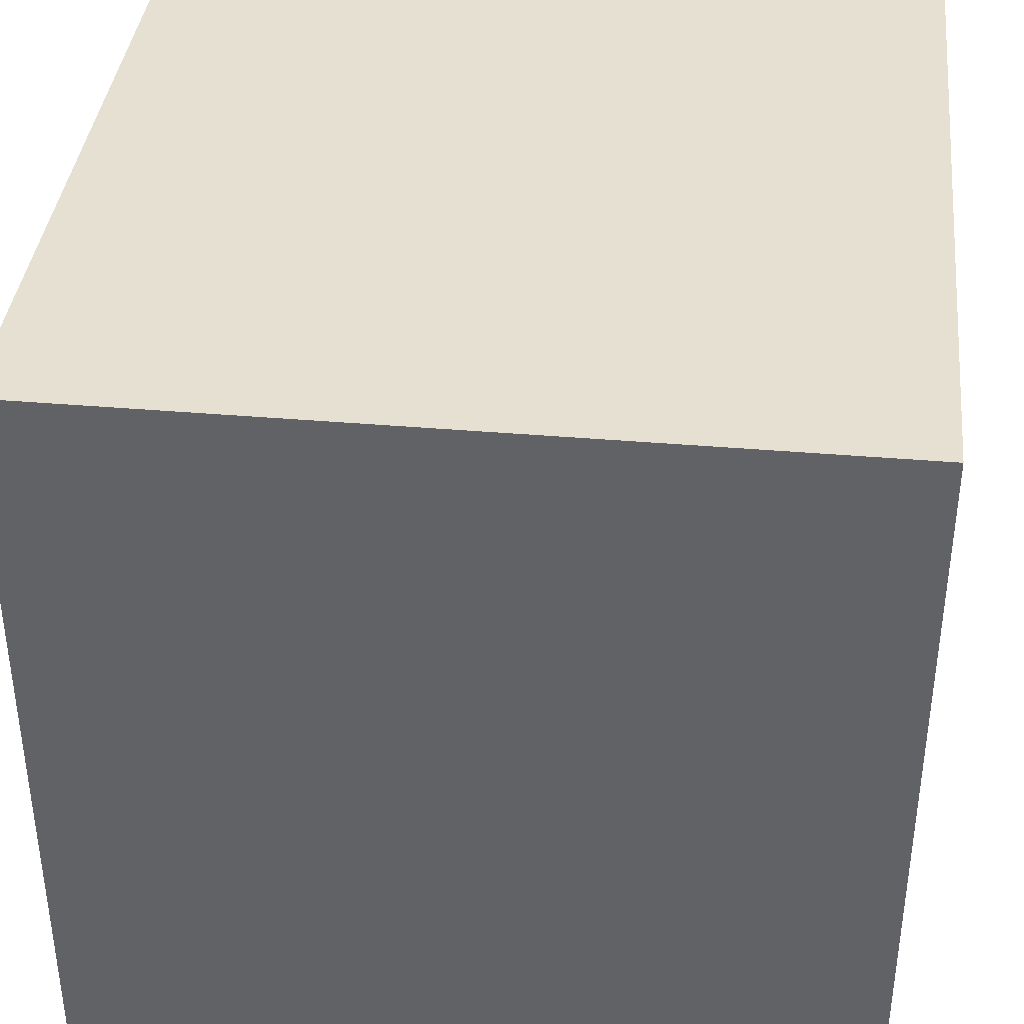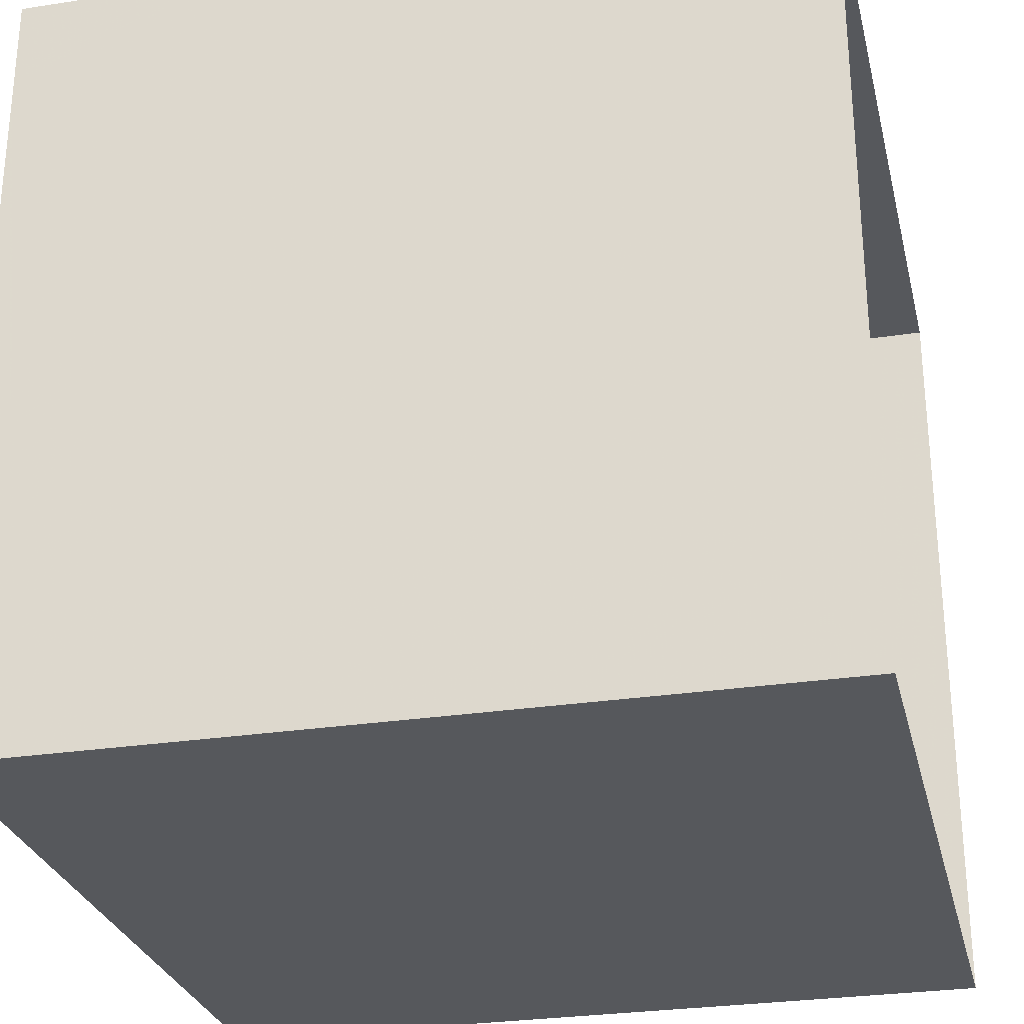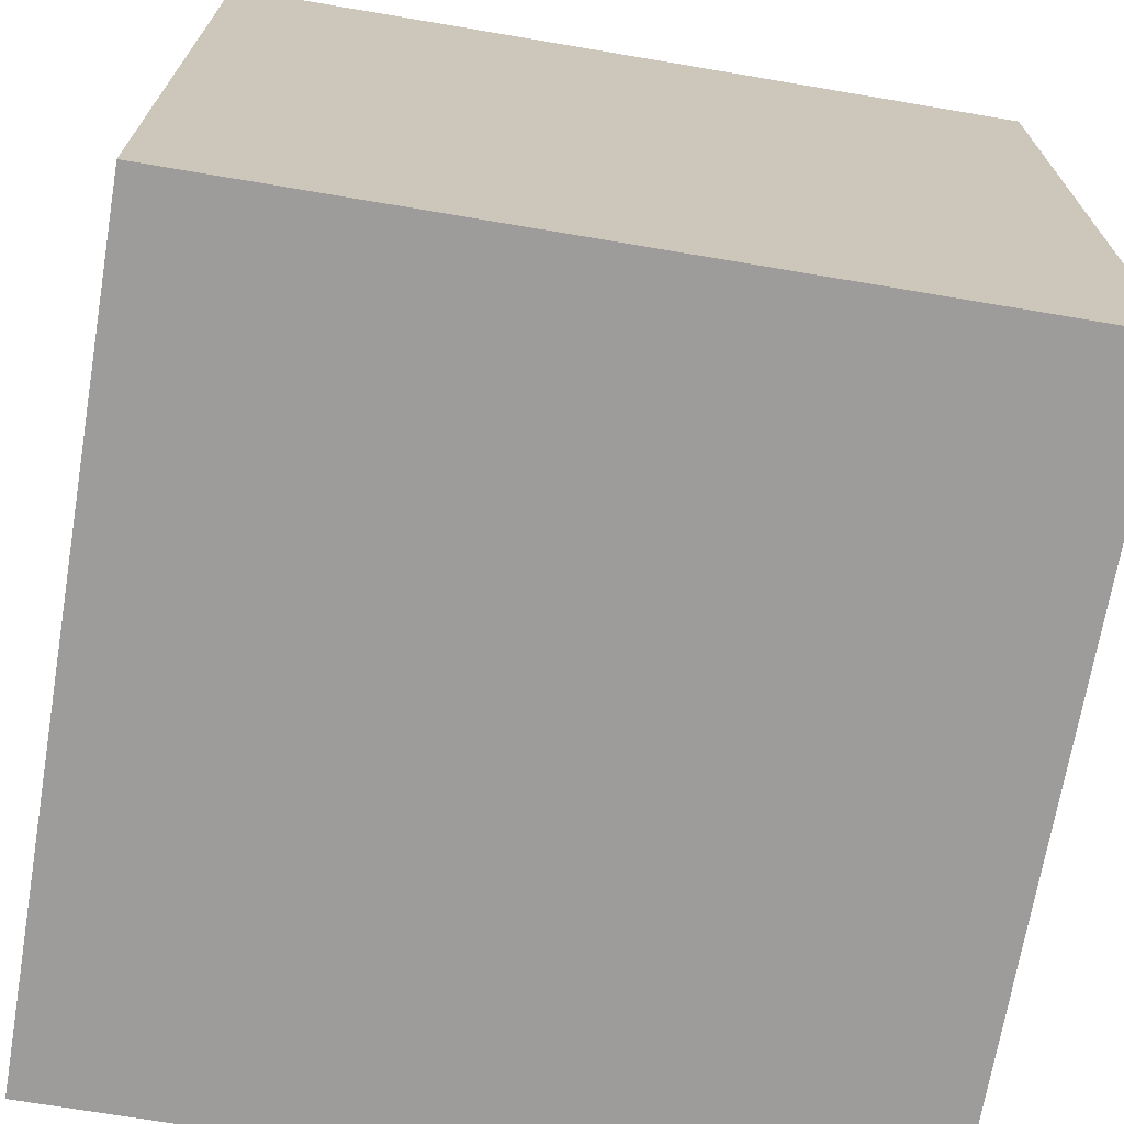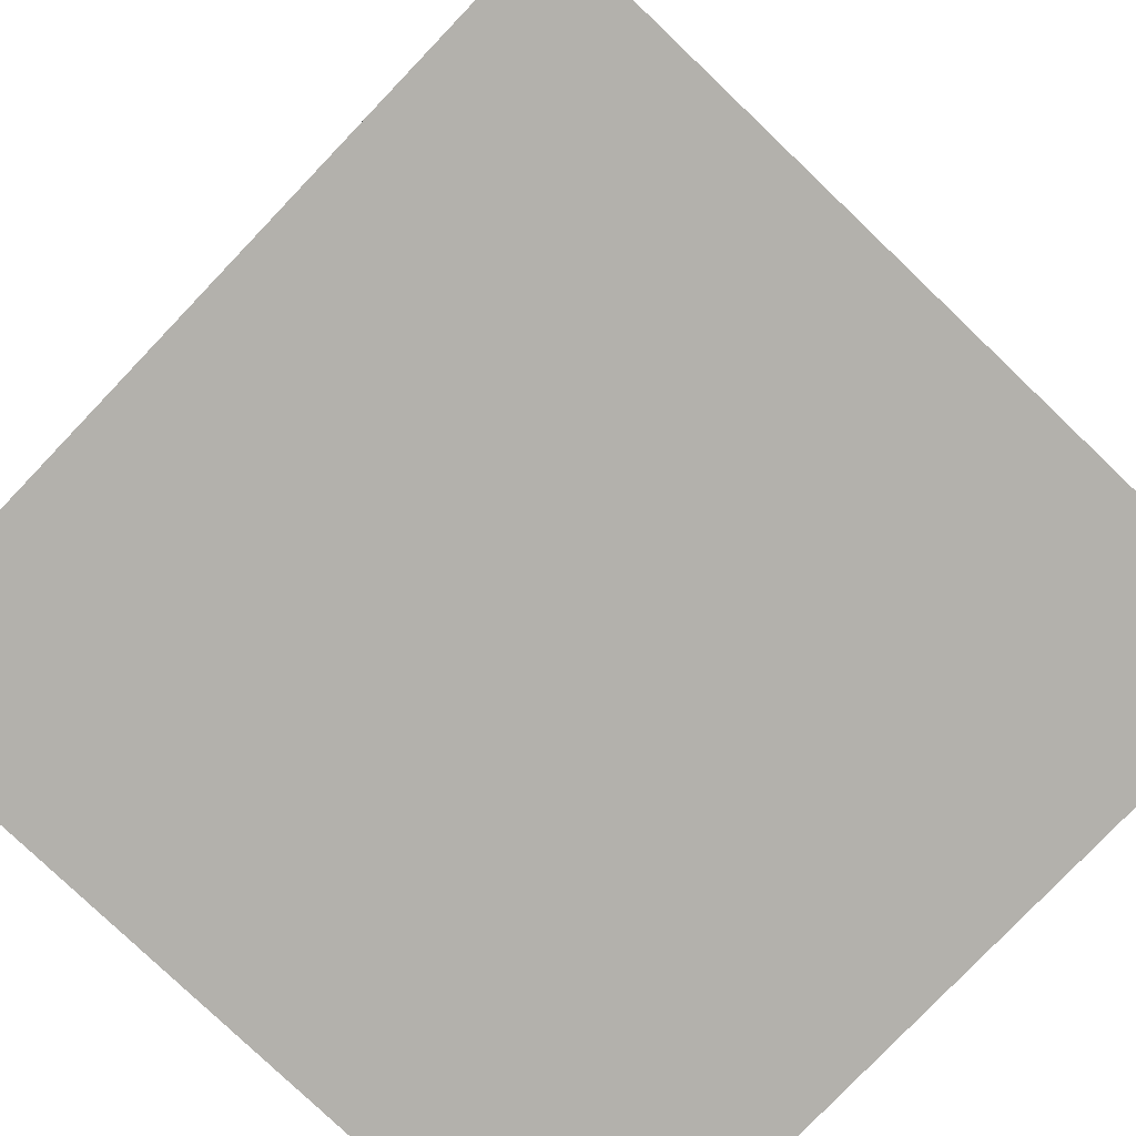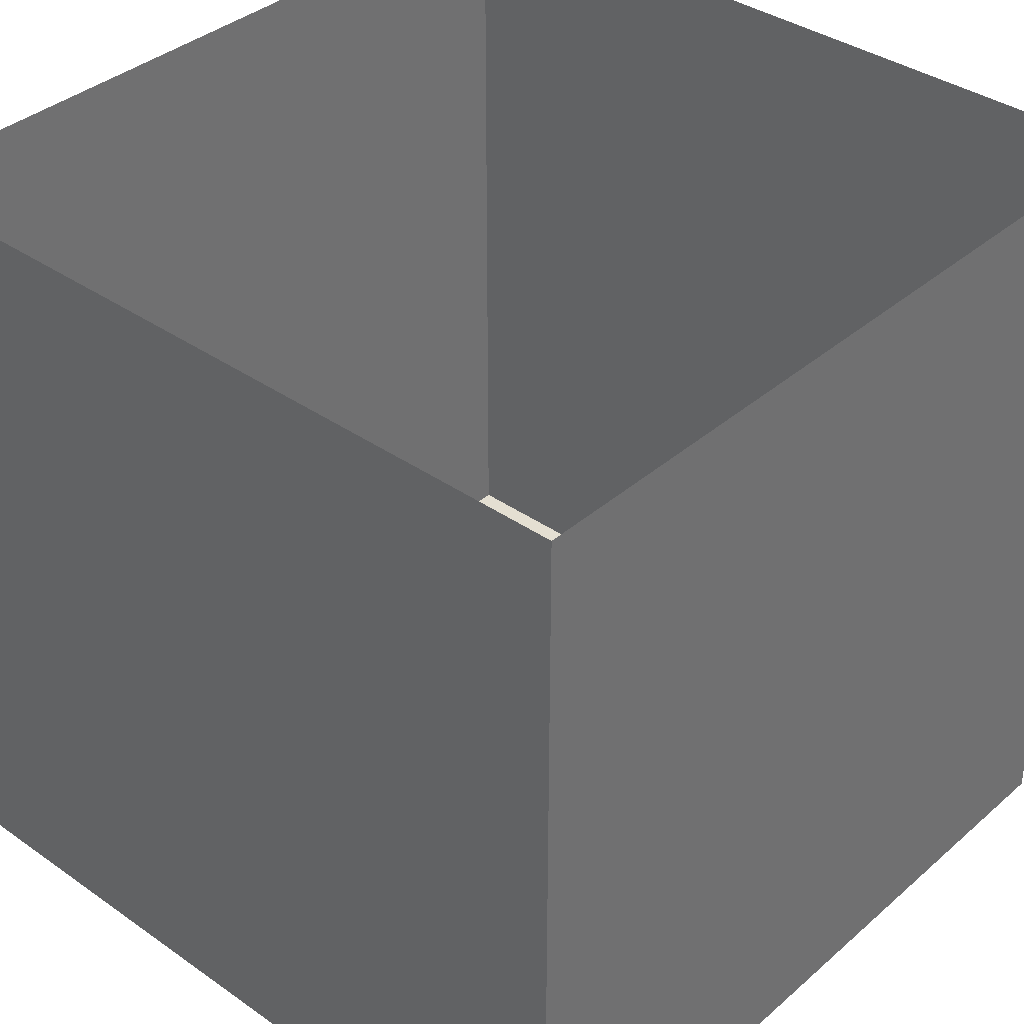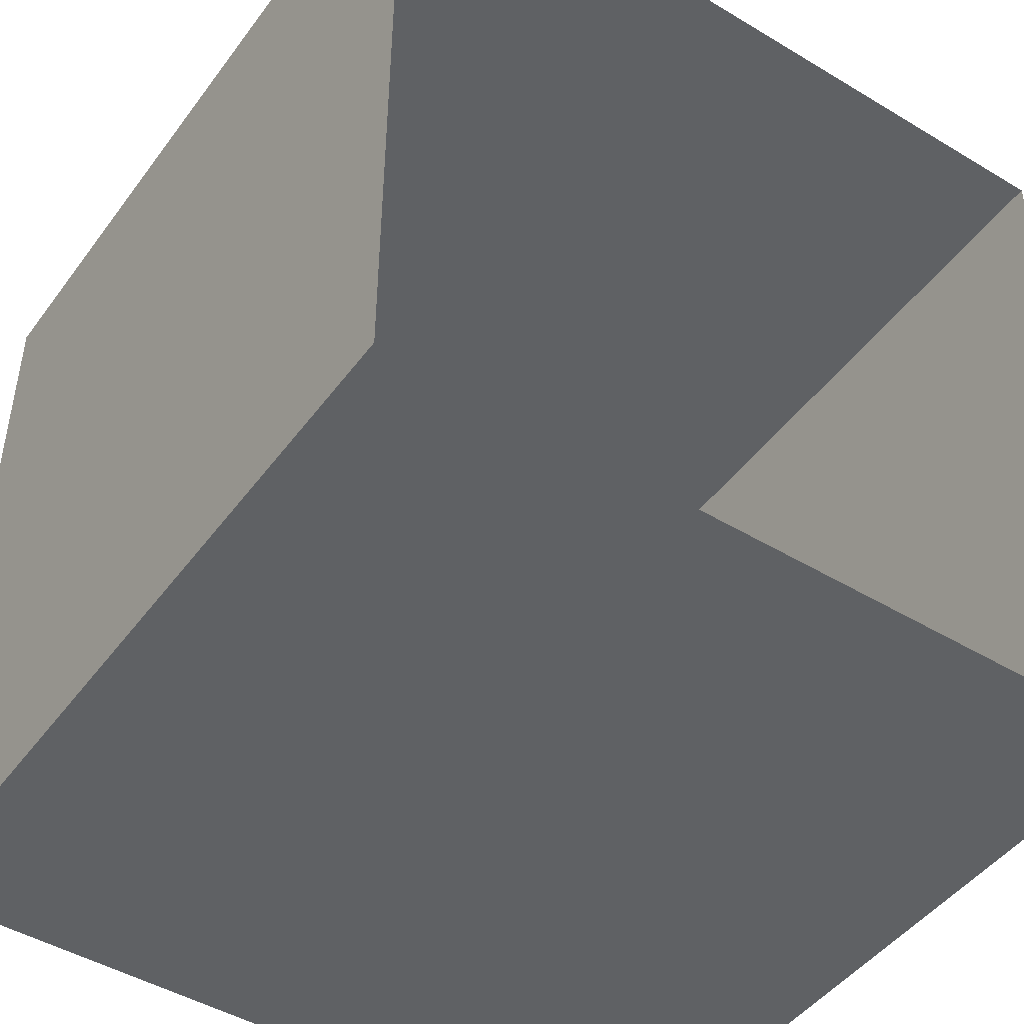
<metadata>
{"format":"obj","ext":"obj","renderer":"f3d","projection":"perspective","resolution":1024,"background":"white","views":[{"elev":38.5,"azim":-83.8,"up":"+Y"},{"elev":-28.2,"azim":-76.8,"up":"+Y"},{"elev":-70.0,"azim":-9.6,"up":"+Z"},{"elev":-79.1,"azim":46.3,"up":"+Z"},{"elev":37.1,"azim":42.0,"up":"+Z"},{"elev":-46.5,"azim":-34.4,"up":"+Y"}]}
</metadata>
<code>
v 1 0 0
v 0.9239 0 -0.3827
v 0.7071 0 -0.7071
v 0.3827 0 -0.9239
v -0 0 -1
v -0.3827 0 -0.9239
v -0.7071 0 -0.7071
v -0.9239 0 -0.3827
v -1 0 0
v -0.9239 0 0.3827
v -0.7071 0 0.7071
v -0.3827 0 0.9239
v 0 0 1
v 0.3827 0 0.9239
v 0.7071 0 0.7071
v 0.9239 0 0.3827
v 1 0.03 0
v 0.9239 0.03 -0.3827
v 0.7071 0.03 -0.7071
v 0.3827 0.03 -0.9239
v -0 0.03 -1
v -0.3827 0.03 -0.9239
v -0.7071 0.03 -0.7071
v -0.9239 0.03 -0.3827
v -1 0.03 0
v -0.9239 0.03 0.3827
v -0.7071 0.03 0.7071
v -0.3827 0.03 0.9239
v 0 0.03 1
v 0.3827 0.03 0.9239
v 0.7071 0.03 0.7071
v 0.9239 0.03 0.3827
v 0.6737 0.24 -0.2791
v 0.2791 0.24 -0.6737
v -0.2791 0.24 -0.6737
v -0.6737 0.24 -0.2791
v -0.6737 0.24 0.2791
v -0.2791 0.24 0.6737
v 0.2791 0.24 0.6737
v 0.6737 0.24 0.2791
v 0.565 0.31 0
v 0.3995 0.31 -0.3995
v -0 0.31 -0.565
v -0.3995 0.31 -0.3995
v -0.565 0.31 0
v -0.3995 0.31 0.3995
v 0 0.31 0.565
v 0.3995 0.31 0.3995
v 0.4359 -0.5178 -0.1805
v 0.1805 -0.5178 -0.4359
v -0.1805 -0.5178 -0.4359
v -0.4359 -0.5178 -0.1805
v -0.4359 -0.5178 0.1805
v -0.1805 -0.5178 0.4359
v 0.1805 -0.5178 0.4359
v 0.4359 -0.5178 0.1805
v 0.05977 -0.863 -0.02476
v 0.02476 -0.863 -0.05977
v -0.02476 -0.863 -0.05977
v -0.05977 -0.863 -0.02476
v -0.05977 -0.863 0.02476
v -0.02476 -0.863 0.05977
v 0.02476 -0.863 0.05977
v 0.05977 -0.863 0.02476
v -0.8155 0.03 0.5449
v 0.1913 0 0.9619
v 0.8155 0 0.5449
v 0.5449 0.03 0.8155
v -0.1913 0.03 -0.9619
v -0.8155 0.03 -0.5449
v -0.1913 0 -0.9619
v -0.8155 0 -0.5449
v 0.5449 0.03 -0.8155
v -0.1913 0 0.9619
v 0.5449 0 -0.8155
v -0.8155 0 0.5449
v 0.9619 0.03 -0.1913
v -0.5449 0.03 0.8155
v 0.5449 0 0.8155
v 0.9619 0 -0.1913
v -0.5449 0.03 -0.8155
v -0.9619 0.03 0.1913
v -0.5449 0 -0.8155
v 0.1913 0.03 0.9619
v -0.9619 0.03 -0.1913
v 0.8155 0.03 0.5449
v -0.9619 0 -0.1913
v 0.1913 0.03 -0.9619
v -0.5449 0 0.8155
v 0.8155 0.03 -0.5449
v 0.1913 0 -0.9619
v 0.9619 0.03 0.1913
v 0.8155 0 -0.5449
v -0.9619 0 0.1913
v 0.9619 0 0.1913
v -0.1913 0.03 0.9619
v 0.04226 -0.863 0.04226
v -0.05977 -0.863 -0
v 0 -0.863 -0.05977
v 0 -0.863 0.05977
v 0.05977 -0.863 -0
v -0.04226 -0.863 -0.04226
v 0.04226 -0.863 -0.04226
v -0.04226 -0.863 0.04226
v -0.02988 -0.863 -0
v 0 -0.863 -0
v 0.02988 -0.863 -0
v -0.02988 -0.863 0.02476
v 0 -0.863 0.02476
v 0.02988 -0.863 0.02476
v -0.02988 -0.863 -0.02476
v 0 -0.863 -0.02476
v 0.02988 -0.863 -0.02476
v -0.4823 0.31 -0.1998
v 0.1998 0.31 -0.4823
v -0.1998 0.31 0.4823
v 0.4823 0.31 0.1998
v -0.1998 0.31 -0.4823
v 0.4823 0.31 -0.1998
v -0.4823 0.31 0.1998
v 0.1998 0.31 0.4823
v 0.09988 0.31 0.2411
v -0 0.31 0
v -0.09988 0.31 -0.2411
v 0.2996 0.31 0.1584
v 0.1998 0.31 -0.08274
v 0.09988 0.31 -0.3239
v -0.2996 0.31 -0.1584
v -0.1998 0.31 0.08274
v -0.09988 0.31 0.3239
f 1 80 77 17
f 2 93 90 18
f 3 75 73 19
f 4 91 88 20
f 5 71 69 21
f 6 83 81 22
f 7 72 70 23
f 8 87 85 24
f 9 94 82 25
f 10 76 65 26
f 11 89 78 27
f 12 74 96 28
f 13 66 84 29
f 14 79 68 30
f 15 67 86 31
f 17 40 32 92
f 32 40 31 86
f 18 90 19 33
f 18 33 17 77
f 20 88 21 34
f 20 34 19 73
f 22 81 23 35
f 22 35 21 69
f 24 85 25 36
f 24 36 23 70
f 26 65 27 37
f 26 37 25 82
f 28 96 29 38
f 28 38 27 78
f 30 68 31 39
f 30 39 29 84
f 41 33 42 119
f 42 33 19 34
f 42 34 43 115
f 43 34 21 35
f 43 35 44 118
f 44 35 23 36
f 44 36 45 114
f 45 36 25 37
f 45 37 46 120
f 46 37 27 38
f 46 38 47 116
f 47 38 29 39
f 47 39 48 121
f 48 39 31 40
f 48 40 41 117
f 17 33 41 40
f 124 127 43 118
f 1 49 2 80
f 1 95 16 56
f 3 50 4 75
f 3 93 2 49
f 5 51 6 71
f 5 91 4 50
f 7 52 8 72
f 7 83 6 51
f 9 53 10 94
f 9 87 8 52
f 11 54 12 89
f 11 76 10 53
f 13 55 14 66
f 13 74 12 54
f 15 56 16 67
f 15 79 14 55
f 95 1 17 92
f 67 16 32 86
f 79 15 31 68
f 66 14 30 84
f 74 13 29 96
f 89 12 28 78
f 76 11 27 65
f 94 10 26 82
f 87 9 25 85
f 72 8 24 70
f 83 7 23 81
f 71 6 22 69
f 91 5 21 88
f 75 4 20 73
f 93 3 19 90
f 80 2 18 77
f 16 95 92 32
f 62 100 13 54
f 15 55 63 97
f 55 13 100 63
f 64 56 15 97
f 56 64 101 1
f 1 101 57 49
f 3 49 57 103
f 58 50 3 103
f 58 99 5 50
f 59 51 5 99
f 59 102 7 51
f 60 52 7 102
f 60 98 9 52
f 61 53 9 98
f 11 53 61 104
f 62 54 11 104
f 110 107 101 64
f 107 113 57 101
f 98 60 111 105
f 105 111 112 106
f 106 112 113 107
f 61 98 105 108
f 108 105 106 109
f 109 106 107 110
f 63 100 109 110
f 100 62 108 109
f 62 104 61 108
f 64 97 63 110
f 60 102 59 111
f 99 112 111 59
f 58 113 112 99
f 103 57 113 58
f 122 130 47 121
f 118 44 128 124
f 124 128 129 123
f 123 129 130 122
f 121 48 125 122
f 122 125 126 123
f 123 126 127 124
f 47 130 46 116
f 46 130 129 120
f 120 129 128 45
f 45 128 44 114
f 43 127 42 115
f 42 127 126 119
f 119 126 125 41
f 48 117 41 125
v 5 -2 -5
v -5 -2 -5
v -5 -2 5
v 5 -2 5
v -5 8 -5
v 5 8 -5
v 5 8 5
v -5 8 5
f 131 132 133 134
f 135 138 133 132
f 137 136 131 134
f 136 135 132 131
f 135 136 137 138
v -3.5 8 -3.5
v -0.5 8 -3.5
v -0.5 8 -0.5
v -3.5 8 -0.5
f 139 140 141 142

</code>
